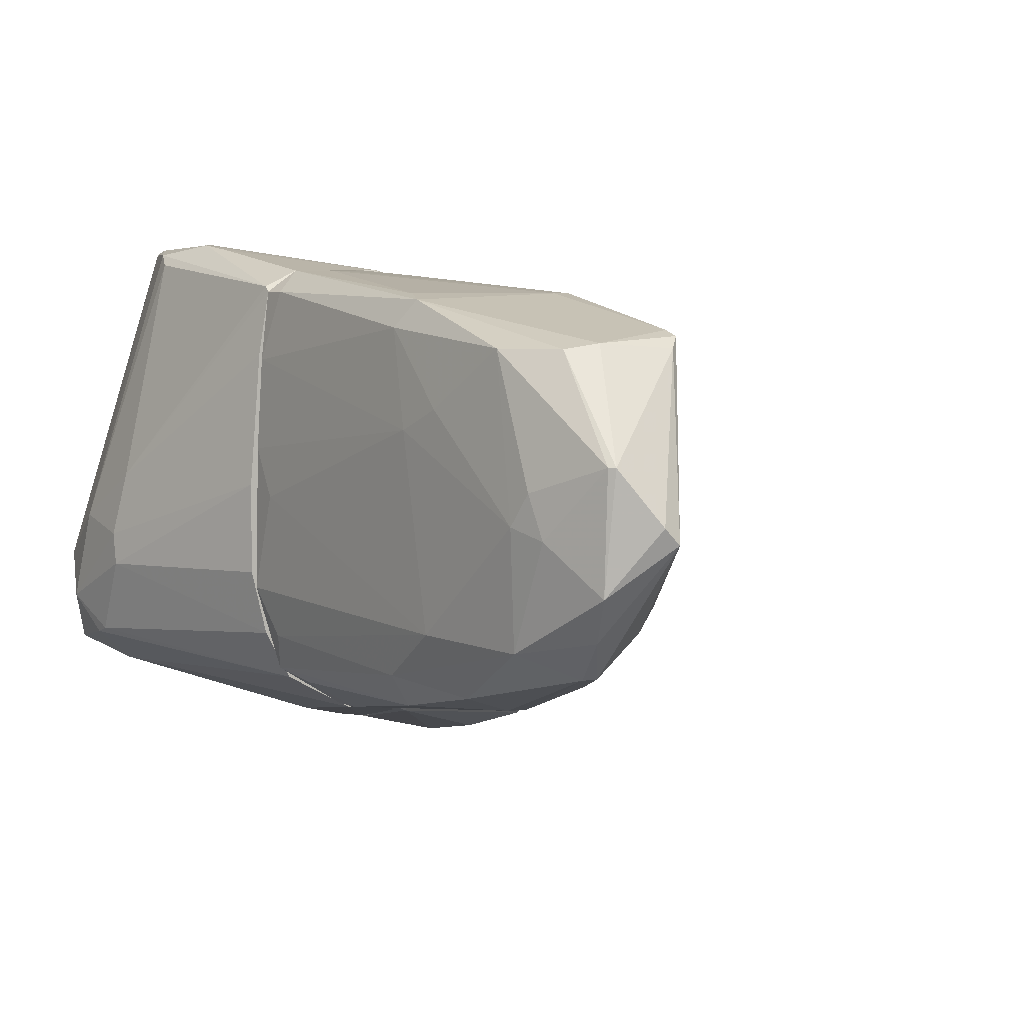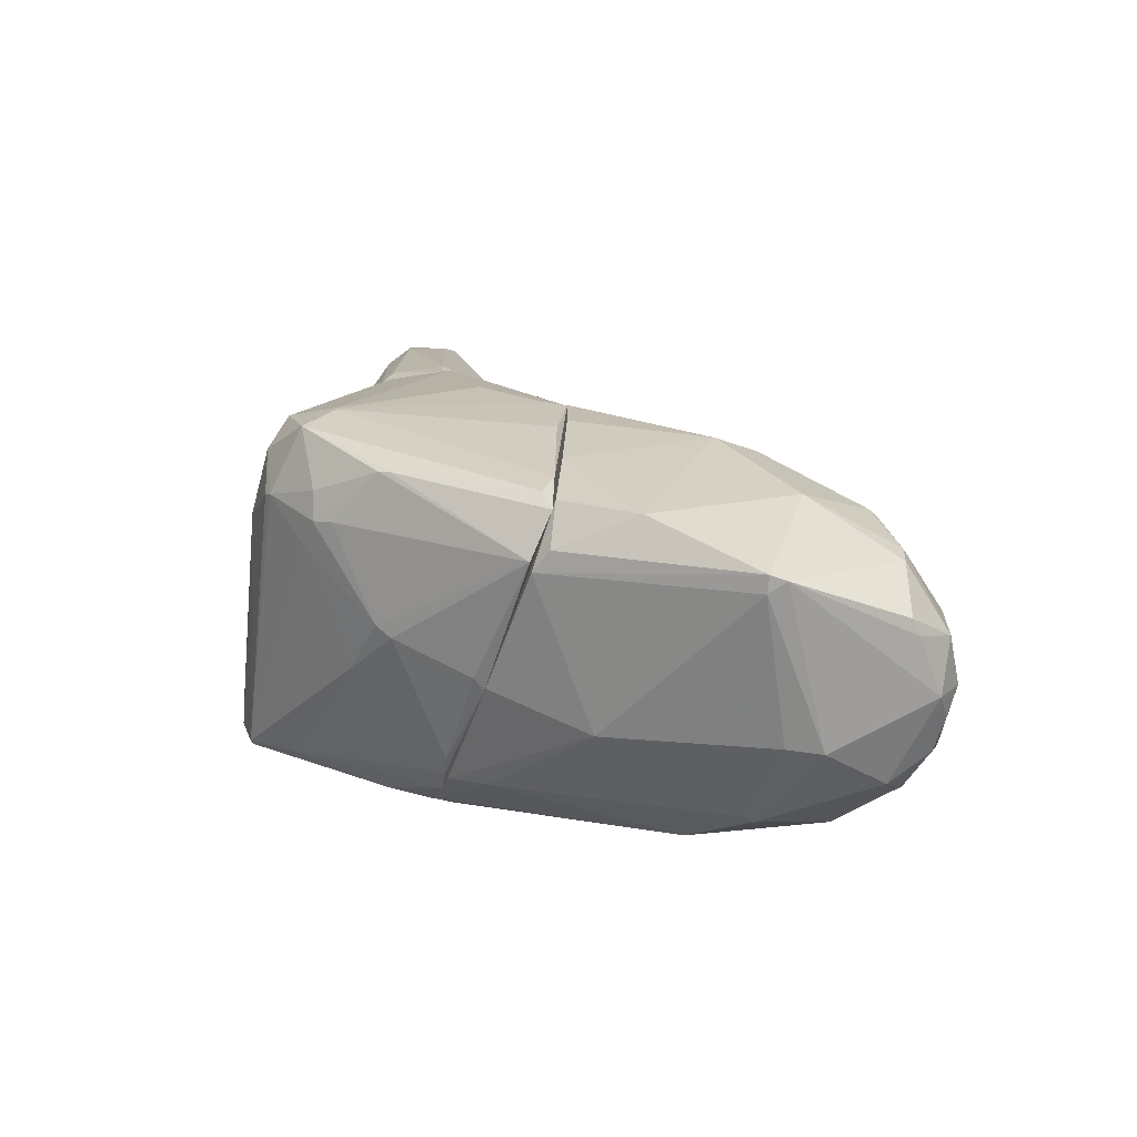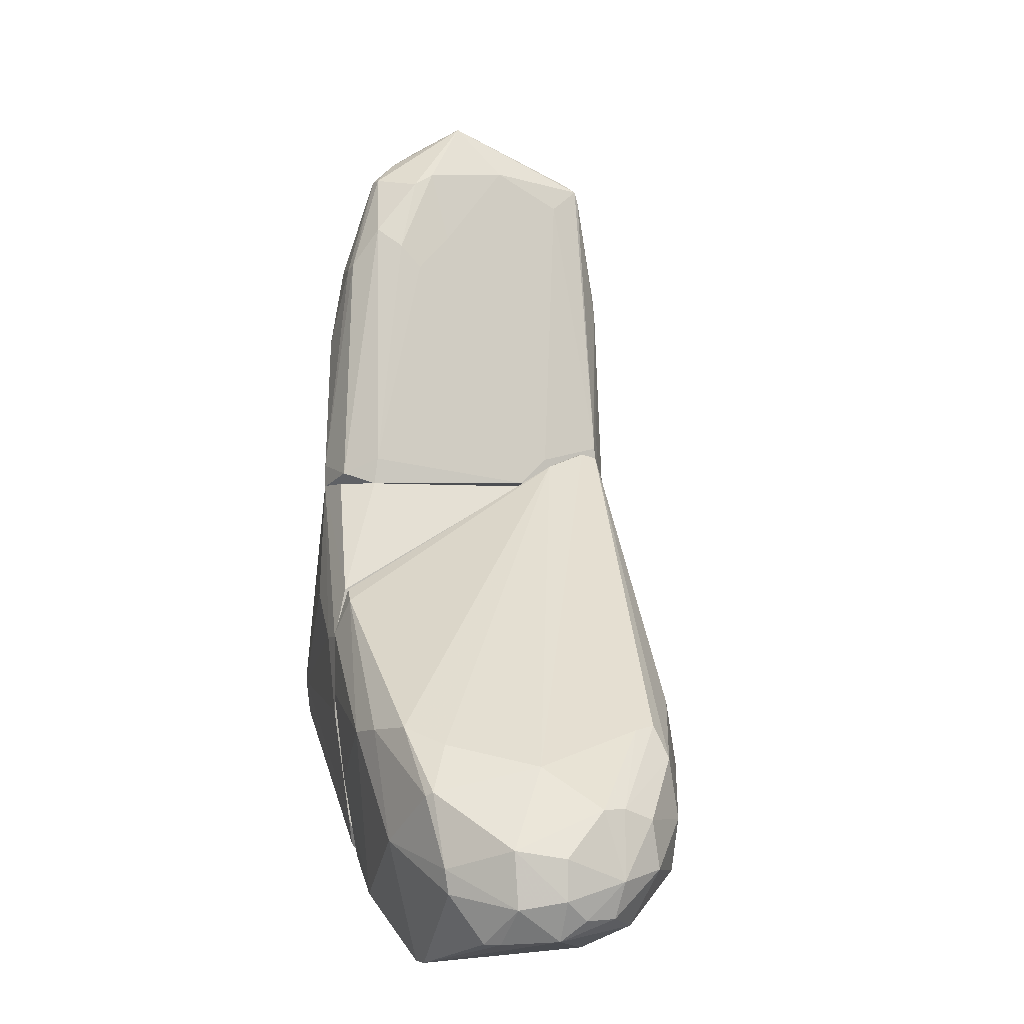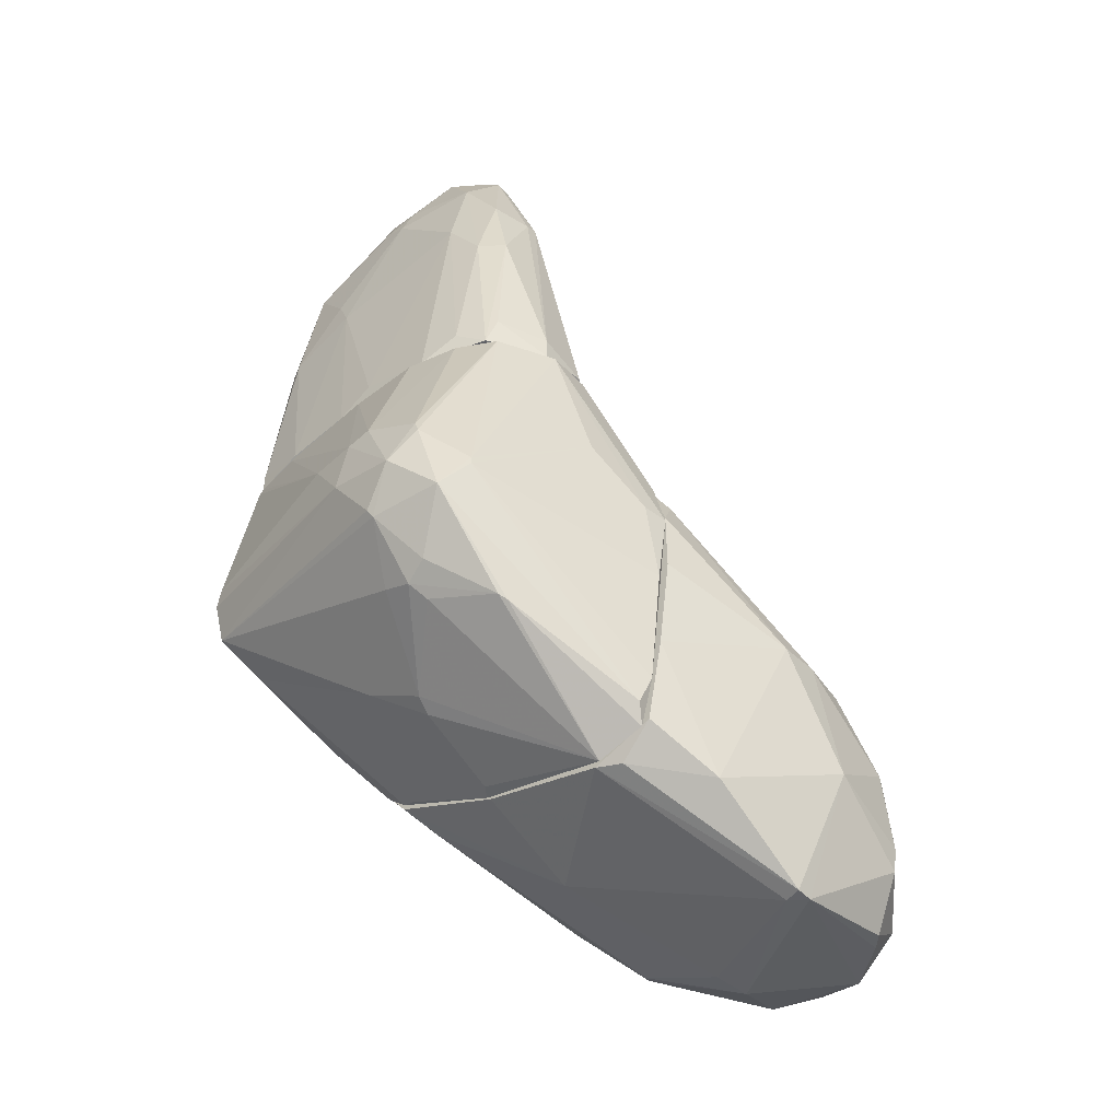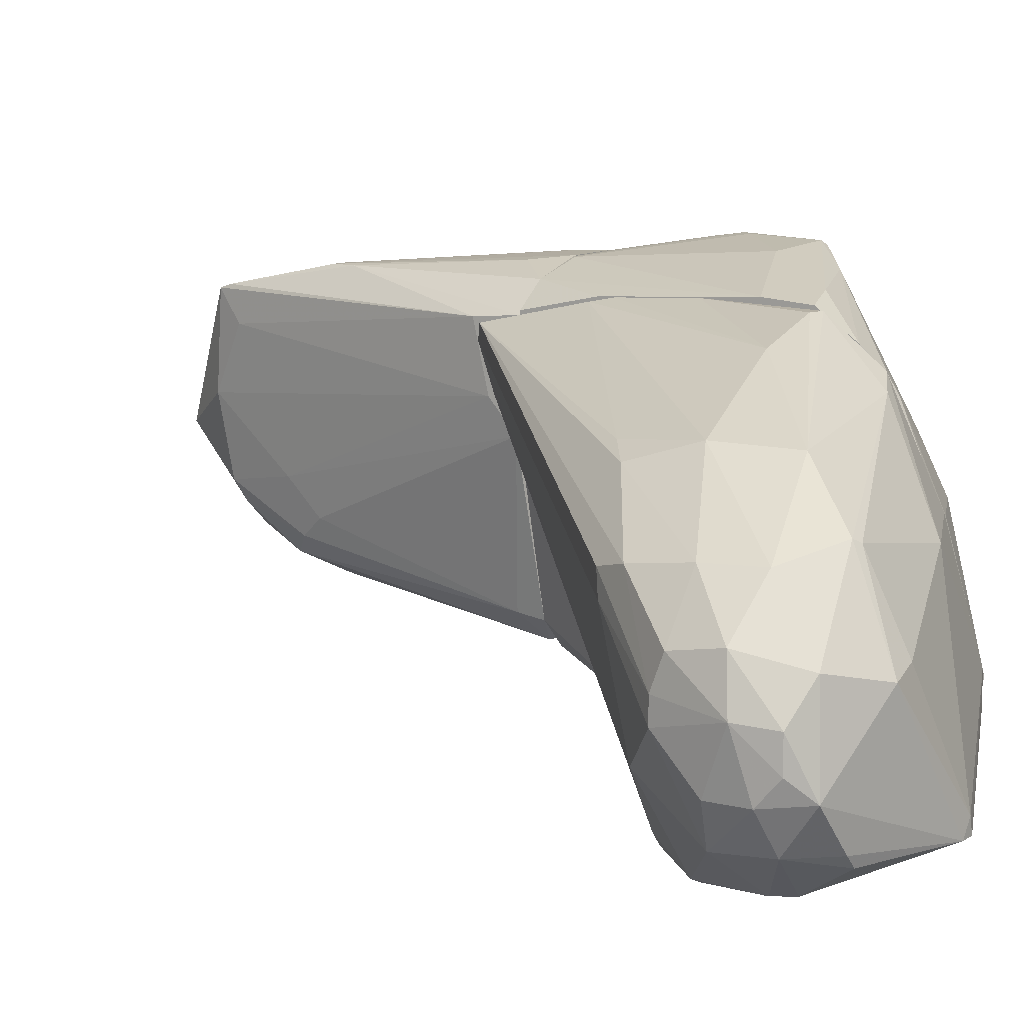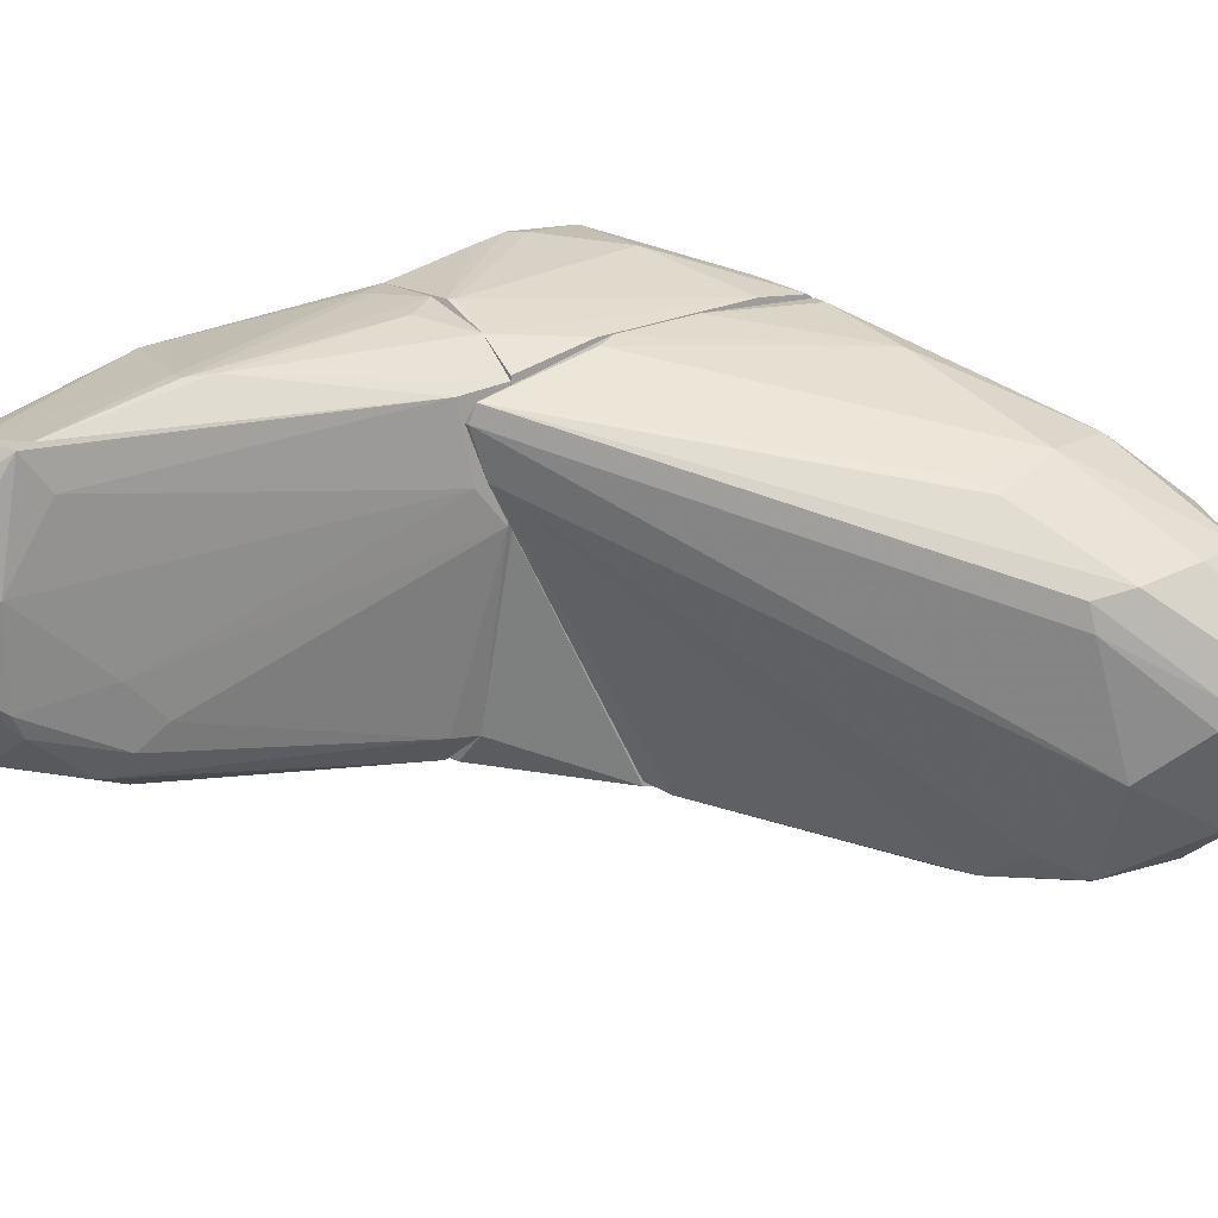
<metadata>
{"format":"obj","ext":"obj","renderer":"f3d","projection":"perspective","resolution":1024,"background":"white","views":[{"elev":5.1,"azim":148.0,"up":"+Z"},{"elev":-73.6,"azim":160.6,"up":"+Y"},{"elev":-3.3,"azim":-121.0,"up":"+Y"},{"elev":-48.6,"azim":130.7,"up":"+Y"},{"elev":10.3,"azim":-57.4,"up":"+Z"},{"elev":17.6,"azim":-128.9,"up":"+Z"}]}
</metadata>
<code>
o convex_0
v -7.826 -8.869 -2.126
v -1.817 -4.446 2.43
v -1.817 -3.125 2.364
v -1.817 -5.435 -3.579
v -1.817 -8.671 -2.126
v -1.883 -1.21 0.9106
v -6.307 -6.888 -4.04
v -7.166 -6.426 -0.07973
v -5.911 -8.738 0.2506
v -4.657 -9.794 -3.446
v -1.817 -7.218 1.637
v -1.817 -3.587 -3.314
v -7.1 -6.492 -2.522
v -1.949 -1.011 1.902
v -5.581 -6.624 1.175
v -5.317 -5.898 -4.041
v -3.402 -8.737 -0.2116
v -2.94 -8.869 -3.447
v -3.865 -6.03 -4.174
v -2.081 -6.228 2.364
v -6.307 -9.529 -1.268
v -6.572 -8.473 -3.909
v -7.826 -8.143 -0.7397
v -7.892 -7.878 -2.522
v -5.052 -7.746 -4.173
v -6.968 -5.964 -0.6079
v -6.968 -9.265 -3.183
v -5.251 -7.813 1.109
v -1.817 -8.34 -3.117
v -7.034 -8.274 0.05278
v -7.826 -7.153 -1.4
v -7.364 -9.067 -1.003
v -5.779 -5.568 0.8447
v -3.402 -6.294 2.033
v -7.496 -7.747 -3.249
v -1.817 -0.9465 1.637
v -2.147 -3.786 -3.446
v -7.562 -9.199 -2.456
v -1.817 -8.077 -0.1457
v -7.496 -8.671 -3.183
v -1.883 -0.9465 1.637
v -7.231 -7.417 0.05278
v -4.723 -9.794 -3.183
v -1.949 -2.795 2.298
v -5.779 -9.464 -1.136
v -8.024 -8.274 -1.532
v -1.817 -4.38 -3.579
v -5.977 -6.162 -3.645
v -4.921 -9.794 -3.446
v -6.901 -5.898 -0.2116
v -1.817 -6.293 2.364
v -4.525 -5.964 -4.174
v -2.346 -7.483 1.439
v -1.949 -8.737 -2.522
v -7.826 -7.351 -0.8716
v -7.826 -7.153 -1.795
v -5.779 -8.803 0.1847
v -1.817 -6.953 -3.38
v -6.77 -9.265 -3.38
v -6.175 -6.954 -4.107
v -7.826 -8.869 -1.598
v -7.892 -8.539 -2.522
v -5.317 -5.238 1.042
v -6.572 -8.077 -3.975
f 60 25 64
f 3 2 4
f 4 2 5
f 3 4 12
f 18 10 25
f 19 18 25
f 4 5 29
f 9 28 30
f 28 15 30
f 21 9 32
f 9 30 32
f 30 23 32
f 14 8 33
f 2 3 34
f 20 2 34
f 28 20 34
f 15 28 34
f 13 7 35
f 3 12 36
f 12 6 36
f 14 3 36
f 6 12 37
f 16 6 37
f 21 32 38
f 5 2 39
f 2 11 39
f 17 5 39
f 11 17 39
f 27 38 40
f 6 13 41
f 13 26 41
f 26 14 41
f 36 6 41
f 14 36 41
f 30 15 42
f 23 30 42
f 33 8 42
f 15 33 42
f 10 5 43
f 5 17 43
f 3 14 44
f 34 3 44
f 15 34 44
f 43 17 45
f 21 43 45
f 12 4 47
f 4 19 47
f 37 12 47
f 19 37 47
f 7 13 48
f 13 6 48
f 16 7 48
f 6 16 48
f 25 10 49
f 22 25 49
f 21 38 49
f 38 27 49
f 10 43 49
f 43 21 49
f 8 14 50
f 14 26 50
f 31 8 50
f 26 31 50
f 11 2 51
f 2 20 51
f 20 28 51
f 19 25 52
f 16 37 52
f 37 19 52
f 17 11 53
f 28 9 53
f 11 51 53
f 51 28 53
f 5 10 54
f 10 18 54
f 29 5 54
f 18 29 54
f 8 31 55
f 42 8 55
f 23 42 55
f 46 23 55
f 31 46 55
f 26 13 56
f 31 26 56
f 13 35 56
f 35 24 56
f 24 46 56
f 46 31 56
f 9 21 57
f 45 17 57
f 21 45 57
f 53 9 57
f 17 53 57
f 19 4 58
f 18 19 58
f 4 29 58
f 29 18 58
f 40 22 59
f 27 40 59
f 22 49 59
f 49 27 59
f 7 16 60
f 16 52 60
f 52 25 60
f 32 23 61
f 1 38 61
f 38 32 61
f 46 1 61
f 23 46 61
f 24 35 62
f 38 1 62
f 35 40 62
f 40 38 62
f 1 46 62
f 46 24 62
f 14 33 63
f 33 15 63
f 44 14 63
f 15 44 63
f 25 22 64
f 35 7 64
f 22 40 64
f 40 35 64
f 7 60 64
o convex_1
v -1.817 -8.407 -2.984
v 0.9564 -3.654 3.09
v 0.8905 -3.192 3.024
v 2.079 -4.776 -2.126
v -1.156 -1.606 -2.456
v -1.817 -2.861 2.363
v -1.751 -7.219 1.571
v 1.221 -1.606 1.703
v 1.221 -6.756 -1.267
v -1.817 -4.446 -3.579
v 0.8247 -1.606 -2.456
v -1.817 -1.606 2.1
v 1.088 -4.908 2.958
v -1.817 -6.162 2.429
v 2.145 -4.908 -0.5413
v 1.815 -5.897 -2.324
v -0.3638 -7.482 -0.2116
v 1.353 -1.606 -1.069
v -0.4959 -1.672 2.76
v -1.751 -8.672 -2.258
v -0.03336 -1.606 -2.918
v 1.353 -4.116 2.826
v -1.817 -3.587 -3.38
v 2.145 -4.116 -0.7391
v 1.088 -1.606 2.495
v 1.419 -5.303 -2.588
v -1.751 -7.68 -3.248
v 0.428 -7.284 -2.456
v -1.817 -1.606 0.2507
v 2.013 -5.766 -1.135
v -0.2317 -4.776 2.958
v -1.817 -8.011 -0.07971
v -0.4959 -3.654 -3.249
v -1.685 -5.766 -3.512
v 2.013 -3.984 0.05283
v -1.817 -5.37 2.496
v -0.6938 -1.606 -2.918
v 2.212 -5.237 -1.664
v 0.6926 -1.606 2.76
v 0.0325 -6.822 0.6463
v 1.155 -1.606 -1.861
v 2.145 -4.049 -1.135
v 1.353 -1.606 0.05283
v -1.619 -8.143 -3.116
v -1.09 -5.963 2.562
v -1.288 -1.606 2.495
v 0.428 -5.435 2.694
v 1.353 -6.624 -1.664
v -1.421 -4.446 -3.513
v 2.079 -4.578 -2.06
v 1.023 -4.842 3.024
v -1.685 -7.35 1.307
v -0.5617 -1.738 2.76
v 0.9564 -6.954 -1.399
v -1.619 -8.011 -0.2116
v 1.287 -4.313 2.958
v 1.221 -6.558 -0.8051
v 1.419 -5.171 -2.588
v -1.817 -6.822 1.967
v 1.088 -1.673 2.562
v -0.0996 -7.35 -0.2762
v 1.947 -5.897 -1.201
v 0.7584 -3.851 3.09
v 0.5605 -7.218 -2.39
f 118 84 128
f 65 70 74
f 74 70 76
f 70 65 78
f 66 67 83
f 74 76 87
f 85 74 87
f 65 74 91
f 84 65 92
f 76 69 93
f 69 87 93
f 87 76 93
f 79 77 94
f 78 65 96
f 65 84 96
f 91 74 98
f 90 91 98
f 86 79 99
f 79 88 99
f 88 72 99
f 72 89 99
f 70 78 100
f 78 95 100
f 69 76 101
f 75 85 101
f 87 69 101
f 85 87 101
f 80 68 102
f 88 79 102
f 79 94 102
f 83 67 103
f 101 82 105
f 75 101 105
f 88 102 106
f 105 82 106
f 72 88 107
f 101 72 107
f 82 101 107
f 106 82 107
f 88 106 107
f 90 80 108
f 65 91 108
f 91 90 108
f 80 92 108
f 92 65 108
f 95 78 109
f 76 70 110
f 89 72 110
f 70 100 110
f 101 76 110
f 72 101 110
f 83 103 110
f 103 89 110
f 104 77 111
f 74 85 113
f 85 97 113
f 97 90 113
f 90 98 113
f 98 74 113
f 68 75 114
f 102 68 114
f 75 105 114
f 106 102 114
f 105 106 114
f 95 109 115
f 111 77 115
f 109 111 115
f 71 96 116
f 81 104 116
f 111 71 116
f 104 111 116
f 100 95 117
f 110 100 117
f 83 110 117
f 84 81 119
f 96 84 119
f 116 96 119
f 81 116 119
f 77 79 120
f 79 86 120
f 66 115 120
f 115 77 120
f 77 104 121
f 75 68 122
f 68 80 122
f 85 75 122
f 80 90 122
f 97 85 122
f 90 97 122
f 78 96 123
f 96 71 123
f 109 78 123
f 71 111 123
f 111 109 123
f 67 66 124
f 86 99 124
f 99 89 124
f 103 67 124
f 89 103 124
f 120 86 124
f 66 120 124
f 81 84 125
f 104 81 125
f 118 73 125
f 84 118 125
f 73 121 125
f 121 104 125
f 94 77 126
f 80 102 126
f 102 94 126
f 73 112 126
f 112 80 126
f 121 73 126
f 77 121 126
f 66 83 127
f 115 66 127
f 95 115 127
f 83 117 127
f 117 95 127
f 92 80 128
f 84 92 128
f 112 73 128
f 80 112 128
f 73 118 128
o convex_2
v 0.2962 4.734 -1.334
v 0.4284 -1.143 2.761
v 0.2962 -1.143 2.761
v 0.09815 -1.606 -2.853
v -1.817 -0.8122 1.968
v -1.024 4.337 2.034
v -1.156 -1.606 -2.456
v 1.023 1.499 2.1
v 1.287 -1.605 -1.267
v -0.826 2.951 -1.73
v -1.288 -1.606 2.496
v 0.8246 4.14 0.3165
v 0.6924 2.62 -2.192
v 1.089 -1.605 2.496
v -0.2977 5.461 -0.211
v 0.3622 4.14 1.901
v -1.817 -1.538 0.3165
v -0.09993 2.621 -2.39
v -0.9582 2.224 2.496
v -0.8923 4.536 0.3825
v 0.3622 5.196 0.6468
v 0.8246 1.697 2.43
v 1.023 2.224 -1.465
v 0.9567 -1.605 -2.324
v 0.8246 3.478 1.901
v 1.089 1.829 0.9111
v -0.628 4.205 -1.334
v -0.6939 -1.407 -2.853
v 1.287 -1.539 0.5149
v 0.4284 5.064 -0.8049
v 0.03192 4.337 -1.796
v -0.4958 3.28 -2.059
v 0.7583 3.743 -1.531
v 0.6924 1.234 -2.456
v -1.817 -1.606 2.034
v -0.2977 -1.606 2.76
v 0.9567 1.301 -2.06
v -1.09 3.941 1.506
v -1.156 -1.143 -2.39
v 0.8905 3.875 -0.07854
v -1.817 -1.076 0.8451
v -0.9582 2.554 -1.399
v -0.03401 4.271 1.967
v 1.221 -1.539 1.637
v 0.6924 -1.605 2.761
v 0.09815 -1.209 -2.853
v 0.23 4.337 -1.796
v -0.6939 4.404 -1.003
v 1.155 -1.275 -1.862
v -0.6939 -1.011 2.694
v -0.09993 5.461 -0.0137
v -0.7601 2.224 2.496
v 1.287 -1.209 -0.07854
v -0.9582 3.149 -0.8049
v -0.8923 4.469 1.901
v 0.4284 5.13 0.6468
v 0.8246 -1.077 -2.456
v 1.023 2.423 1.175
v 0.09815 2.555 -2.39
v -1.024 1.829 2.496
v -1.024 4.139 2.1
v 0.7583 4.337 -0.2104
v 0.6924 1.367 2.496
v 1.089 -1.274 2.496
f 173 142 192
f 135 132 139
f 132 137 142
f 134 143 148
f 137 132 152
f 150 136 153
f 144 150 153
f 132 135 156
f 142 137 157
f 129 143 158
f 143 129 159
f 155 143 159
f 155 159 160
f 138 155 160
f 146 156 160
f 159 146 160
f 129 158 161
f 135 139 163
f 133 145 163
f 145 135 163
f 139 132 164
f 132 142 164
f 131 147 164
f 161 151 165
f 141 161 165
f 162 141 165
f 152 162 165
f 133 134 166
f 134 148 166
f 135 145 167
f 156 135 167
f 138 160 167
f 160 156 167
f 140 153 168
f 154 151 168
f 151 161 168
f 145 133 169
f 133 166 169
f 166 148 169
f 138 167 170
f 167 145 170
f 144 149 171
f 150 144 171
f 154 136 172
f 142 157 172
f 157 154 172
f 130 131 173
f 131 164 173
f 164 142 173
f 132 156 174
f 156 146 174
f 159 129 175
f 146 159 175
f 161 141 175
f 129 161 175
f 148 143 176
f 143 155 176
f 155 138 176
f 151 137 177
f 137 152 177
f 165 151 177
f 152 165 177
f 139 164 178
f 164 147 178
f 158 143 179
f 149 158 179
f 131 130 180
f 147 131 180
f 150 171 180
f 137 151 181
f 151 154 181
f 157 137 181
f 154 157 181
f 145 169 182
f 169 148 182
f 138 170 182
f 170 145 182
f 148 176 182
f 176 138 182
f 143 134 183
f 134 171 183
f 171 149 183
f 179 143 183
f 149 179 183
f 149 144 184
f 153 140 184
f 144 153 184
f 158 149 184
f 152 132 185
f 162 152 185
f 132 174 185
f 174 162 185
f 153 136 186
f 136 154 186
f 168 153 186
f 154 168 186
f 141 162 187
f 174 146 187
f 162 174 187
f 175 141 187
f 146 175 187
f 163 139 188
f 133 163 188
f 139 178 188
f 178 147 188
f 134 133 189
f 171 134 189
f 147 180 189
f 180 171 189
f 133 188 189
f 188 147 189
f 161 158 190
f 140 168 190
f 168 161 190
f 184 140 190
f 158 184 190
f 130 173 191
f 173 150 191
f 180 130 191
f 150 180 191
f 136 150 192
f 172 136 192
f 142 172 192
f 150 173 192

</code>
